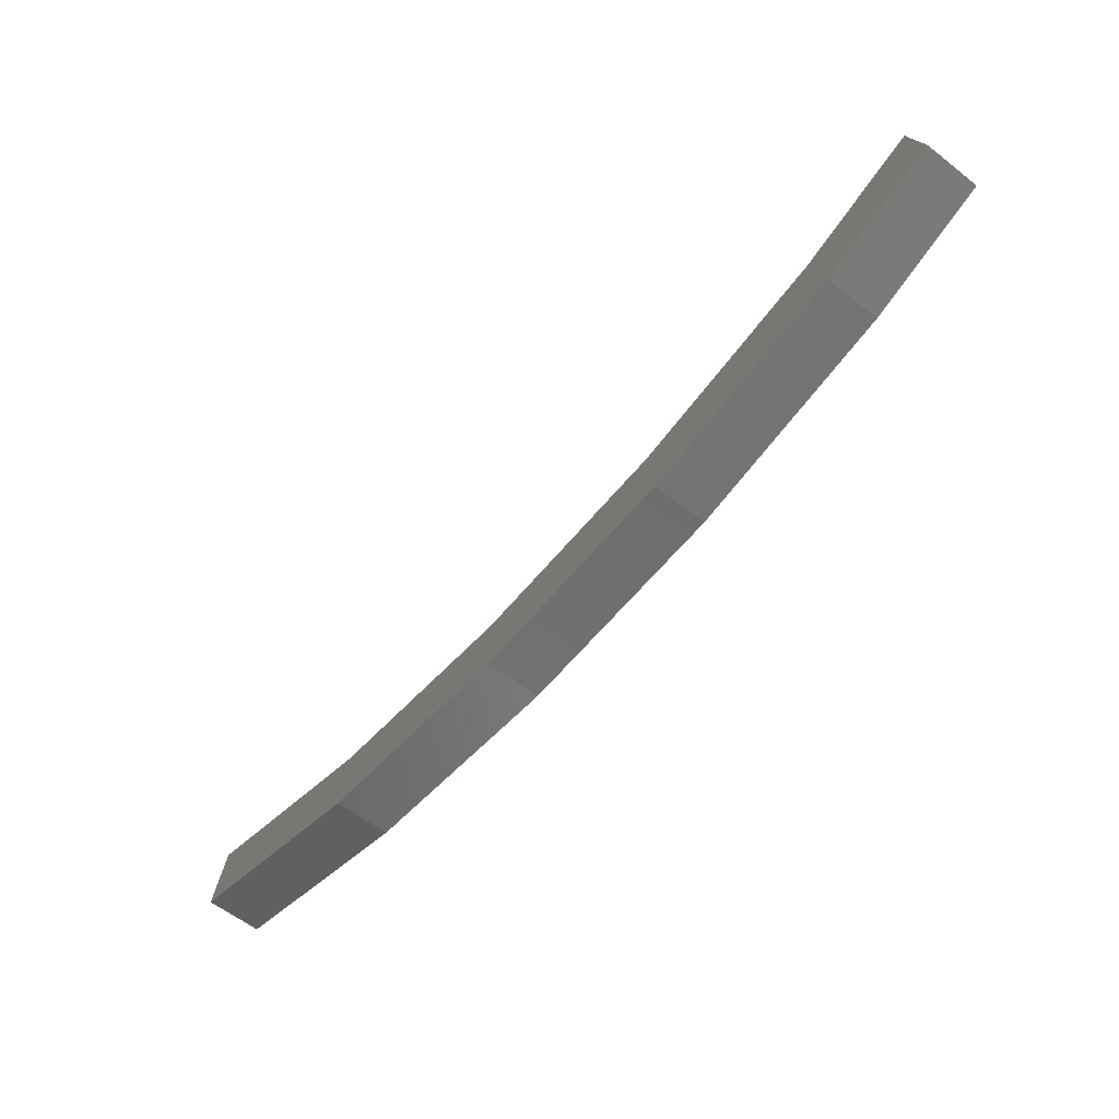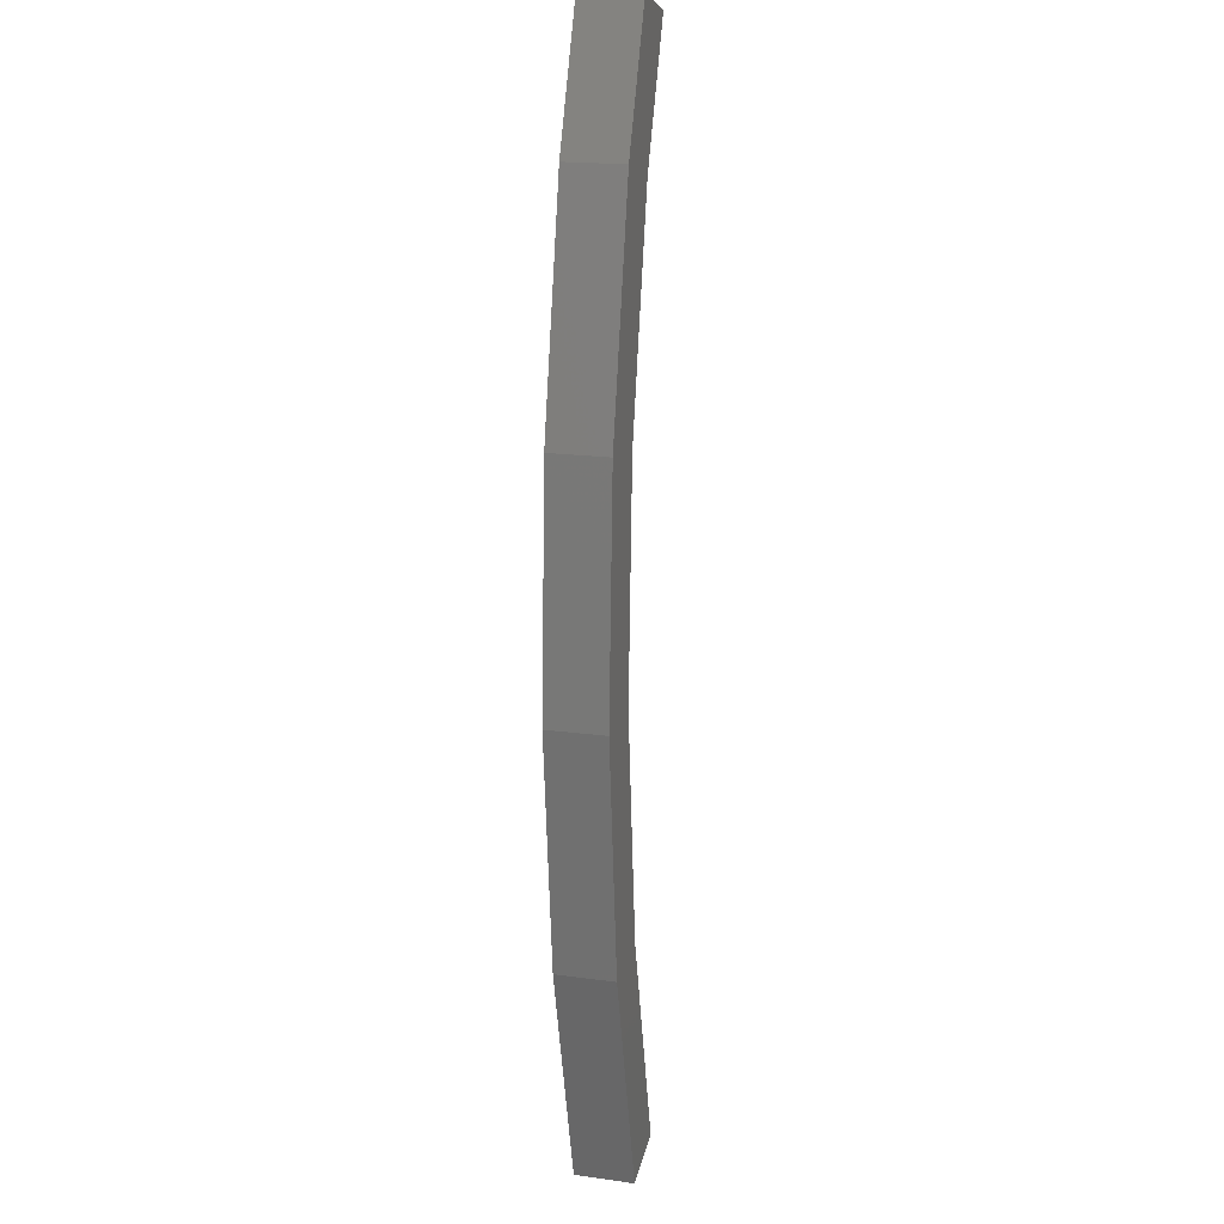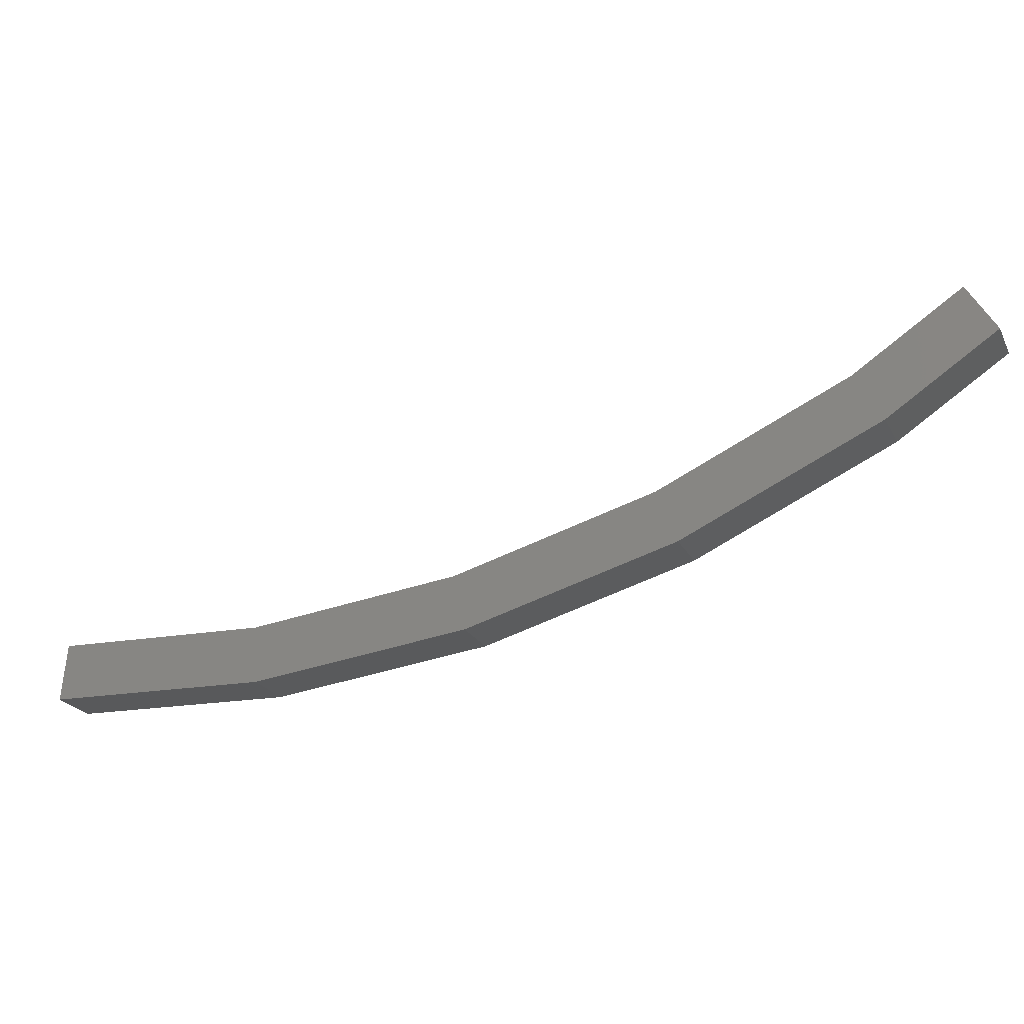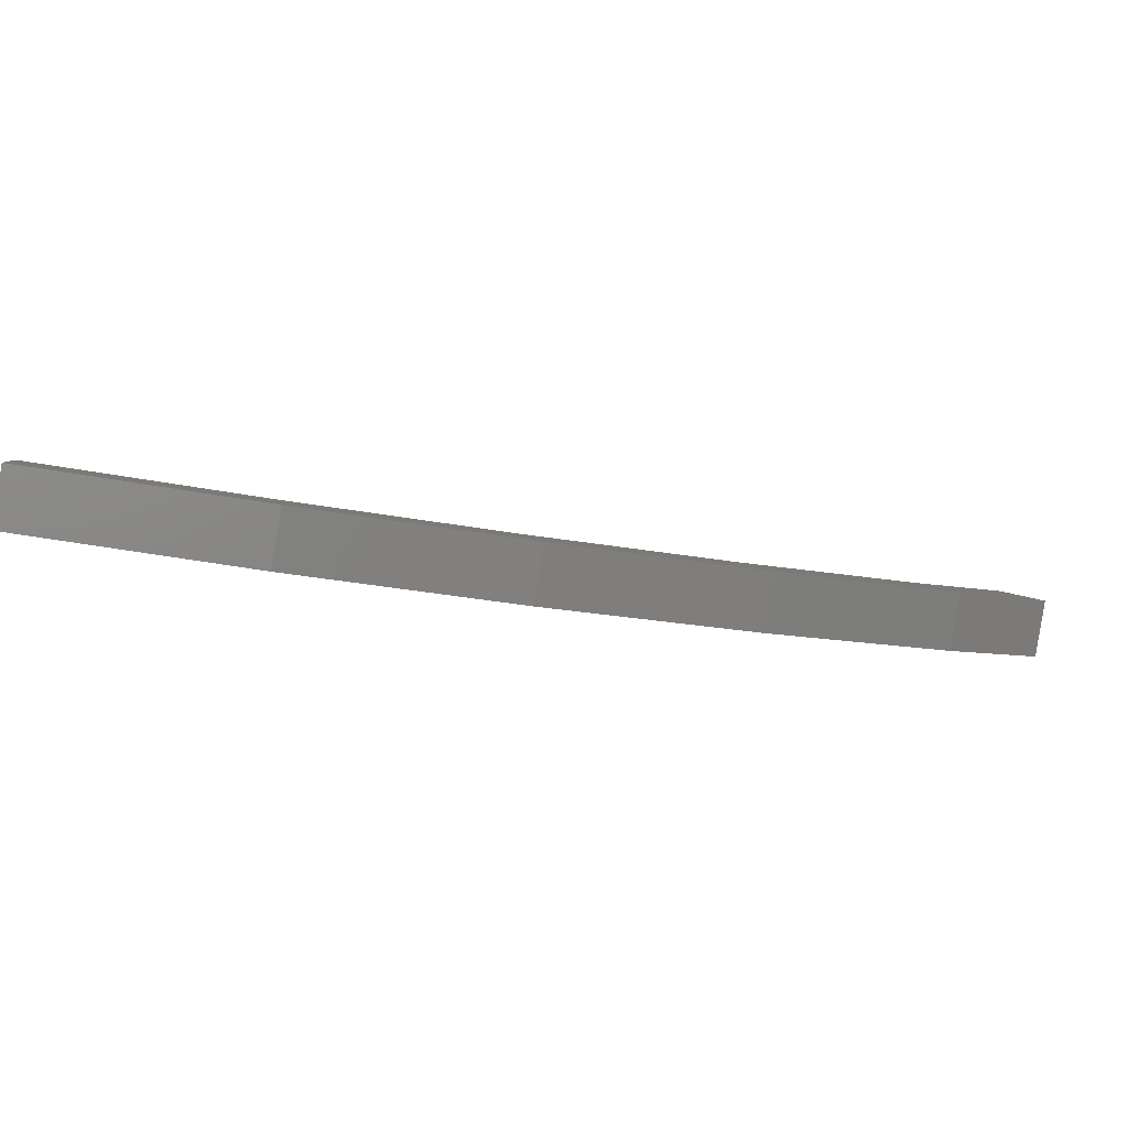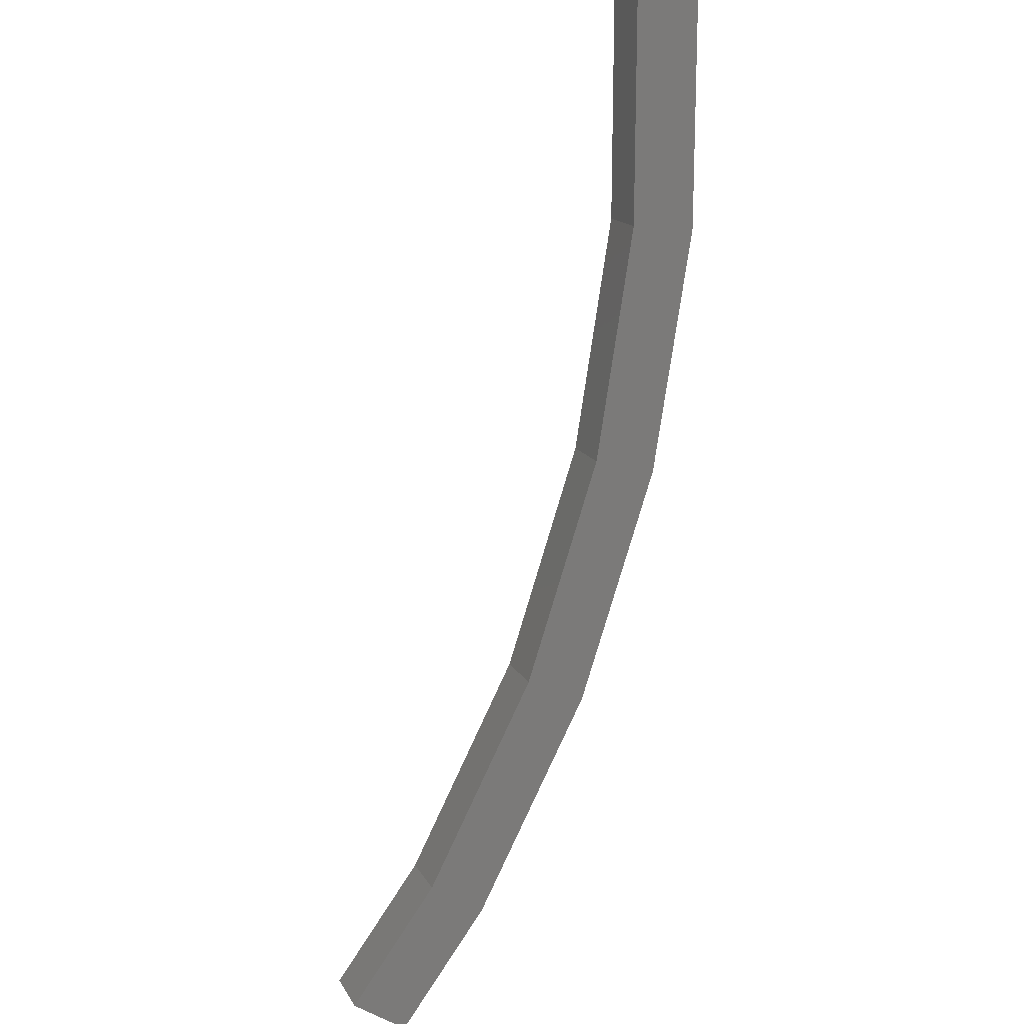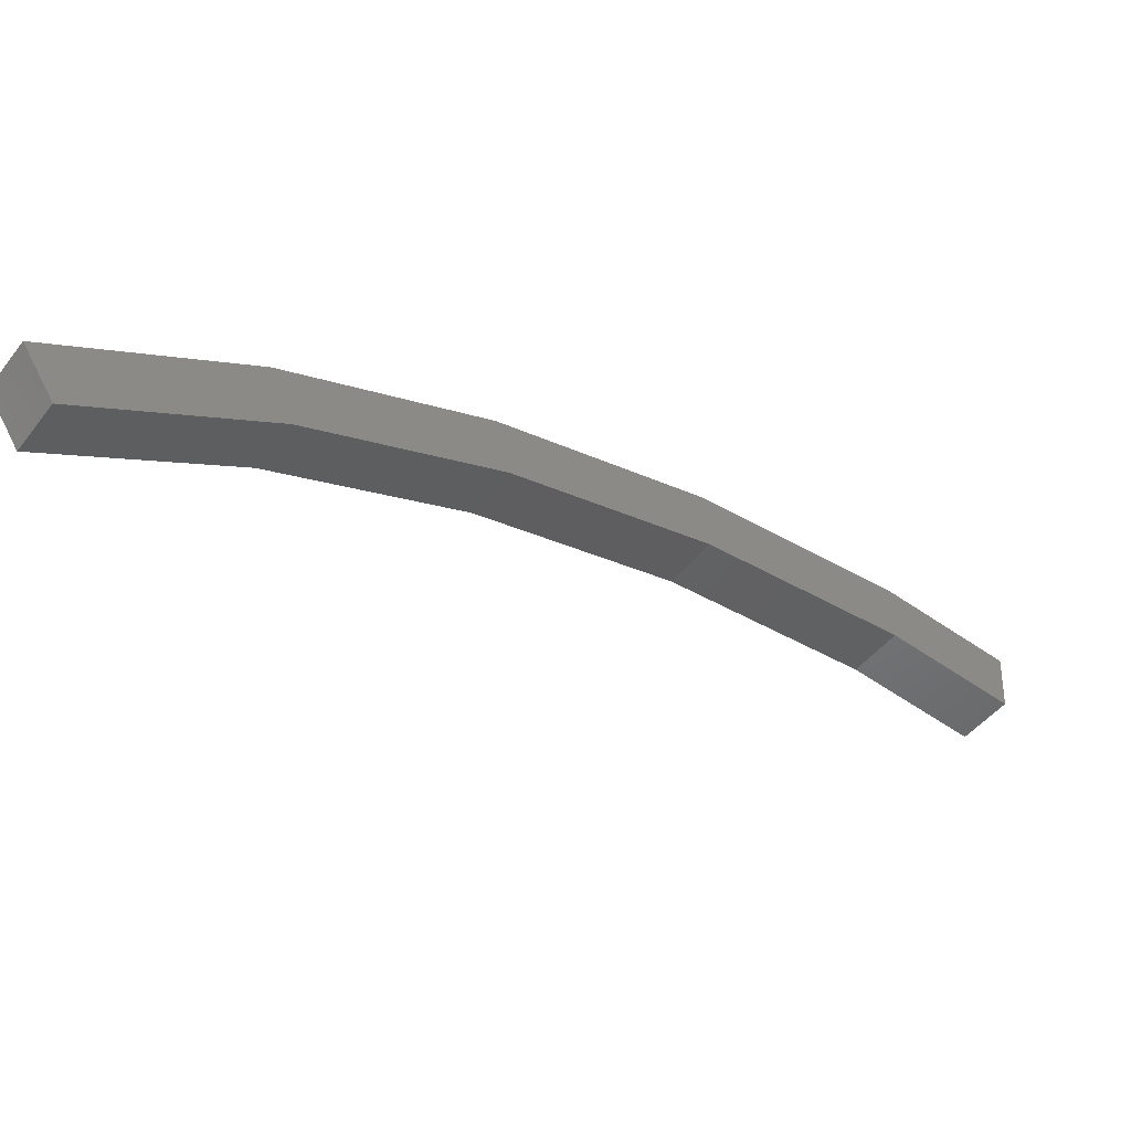
<metadata>
{"format":"stl","ext":"stl","renderer":"f3d","projection":"perspective","resolution":1024,"background":"white","views":[{"elev":-33.6,"azim":8.2,"up":"+Z"},{"elev":-54.7,"azim":50.1,"up":"+Z"},{"elev":-5.8,"azim":-23.6,"up":"+Z"},{"elev":-70.5,"azim":-54.4,"up":"+Z"},{"elev":60.8,"azim":84.5,"up":"+Y"},{"elev":76.7,"azim":-16.5,"up":"+Y"}]}
</metadata>
<code>
# stl→obj: 24 verts, 44 faces
v -955.5 -46.2 25.12
v -955.2 -46.79 24.32
v -954.9 -45.52 24.86
v -954.6 -46.11 24.06
v -956.4 -44.49 23.39
v -968.3 -35.66 19.23
v -968.5 -35.85 18.23
v -965.5 -38.36 19.51
v -965.6 -38.66 18.52
v -962.7 -40.89 20.36
v -962.6 -41.29 19.41
v -959.8 -43.18 21.75
v -959.7 -43.68 20.86
v -957.1 -45.17 23.65
v -956.8 -45.76 22.84
v -956.2 -45.07 22.58
v -959 -42.99 20.6
v -959.2 -42.49 21.49
v -961.9 -40.61 19.15
v -962 -40.2 20.1
v -964.9 -37.98 18.26
v -964.8 -37.68 19.25
v -967.8 -35.17 17.97
v -967.6 -34.98 18.97
f 1 2 3
f 3 2 4
f 4 5 3
f 6 7 8
f 8 7 9
f 9 10 8
f 11 10 9
f 12 10 11
f 11 13 12
f 12 13 14
f 14 13 15
f 15 2 14
f 4 16 5
f 5 16 17
f 17 18 5
f 19 18 17
f 20 18 19
f 19 21 20
f 20 21 22
f 22 21 23
f 23 24 22
f 2 1 14
f 1 3 14
f 24 6 22
f 22 6 8
f 8 20 22
f 8 10 20
f 20 10 12
f 12 18 20
f 14 18 12
f 5 18 14
f 14 3 5
f 4 2 16
f 16 2 15
f 15 17 16
f 13 17 15
f 19 17 13
f 13 11 19
f 19 11 21
f 21 11 9
f 9 23 21
f 7 23 9
f 7 6 23
f 23 6 24

</code>
